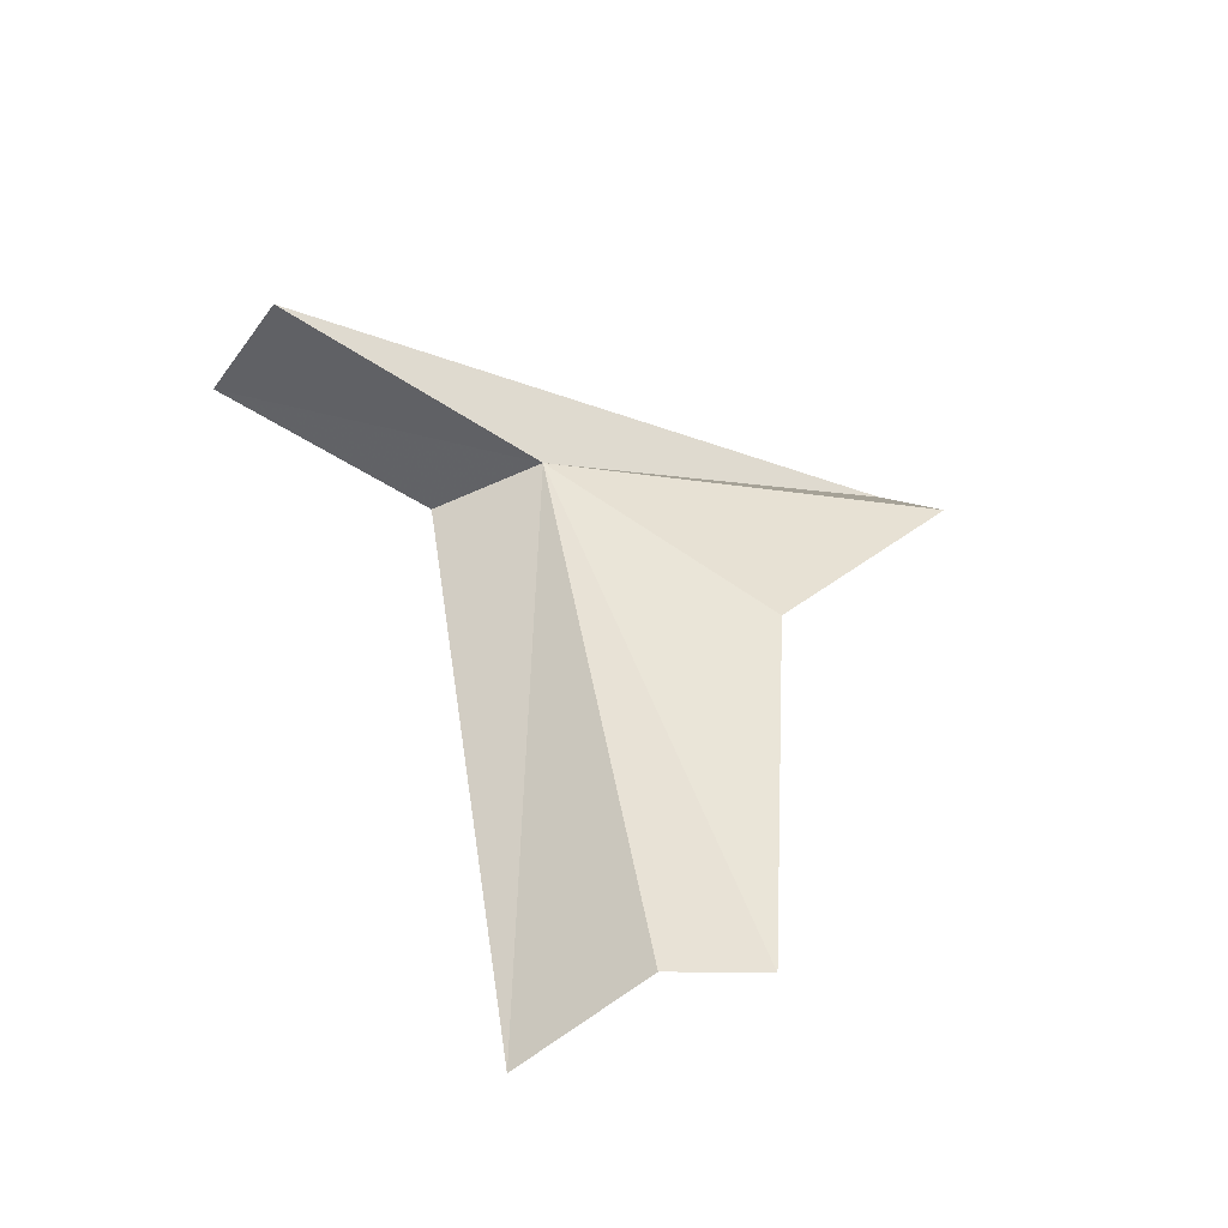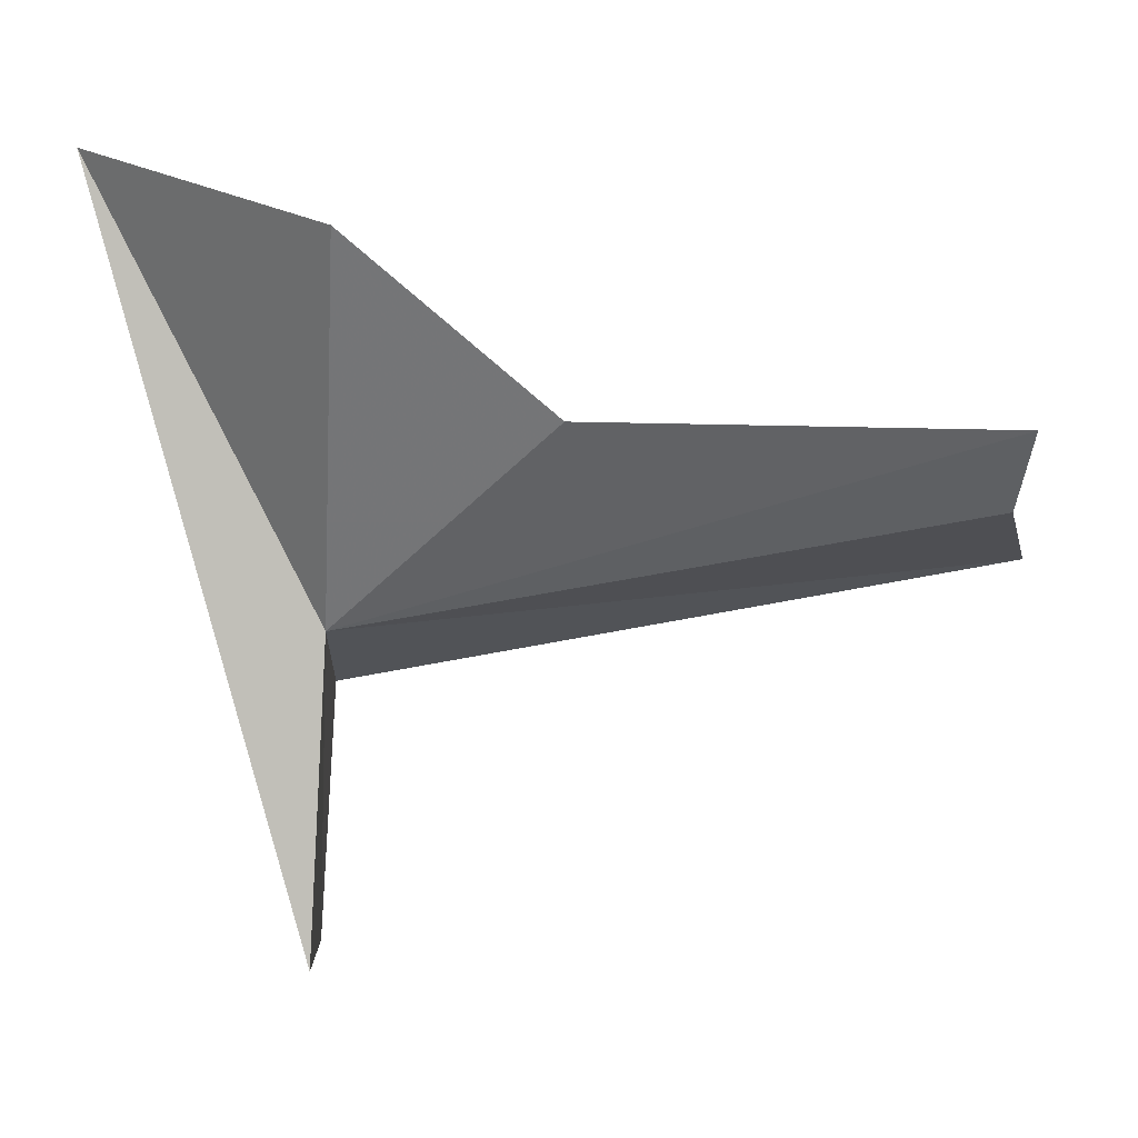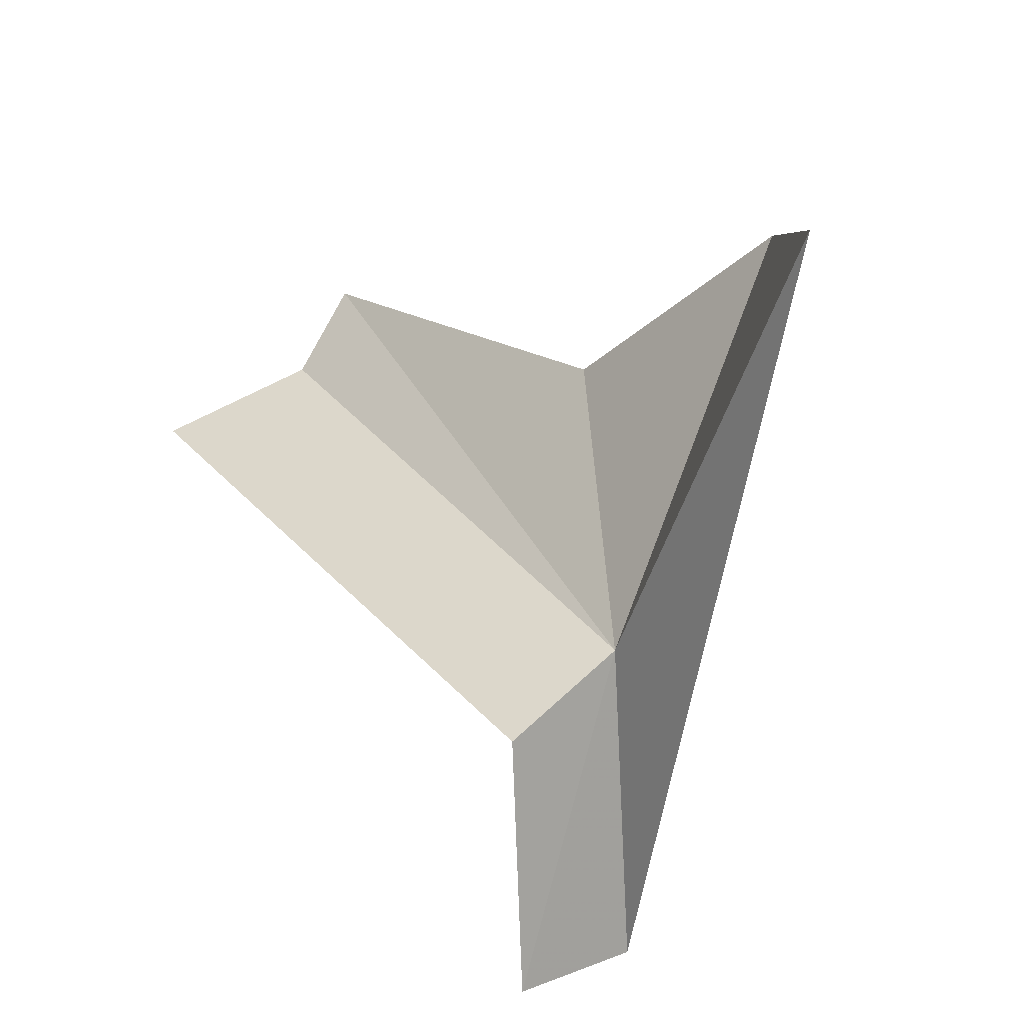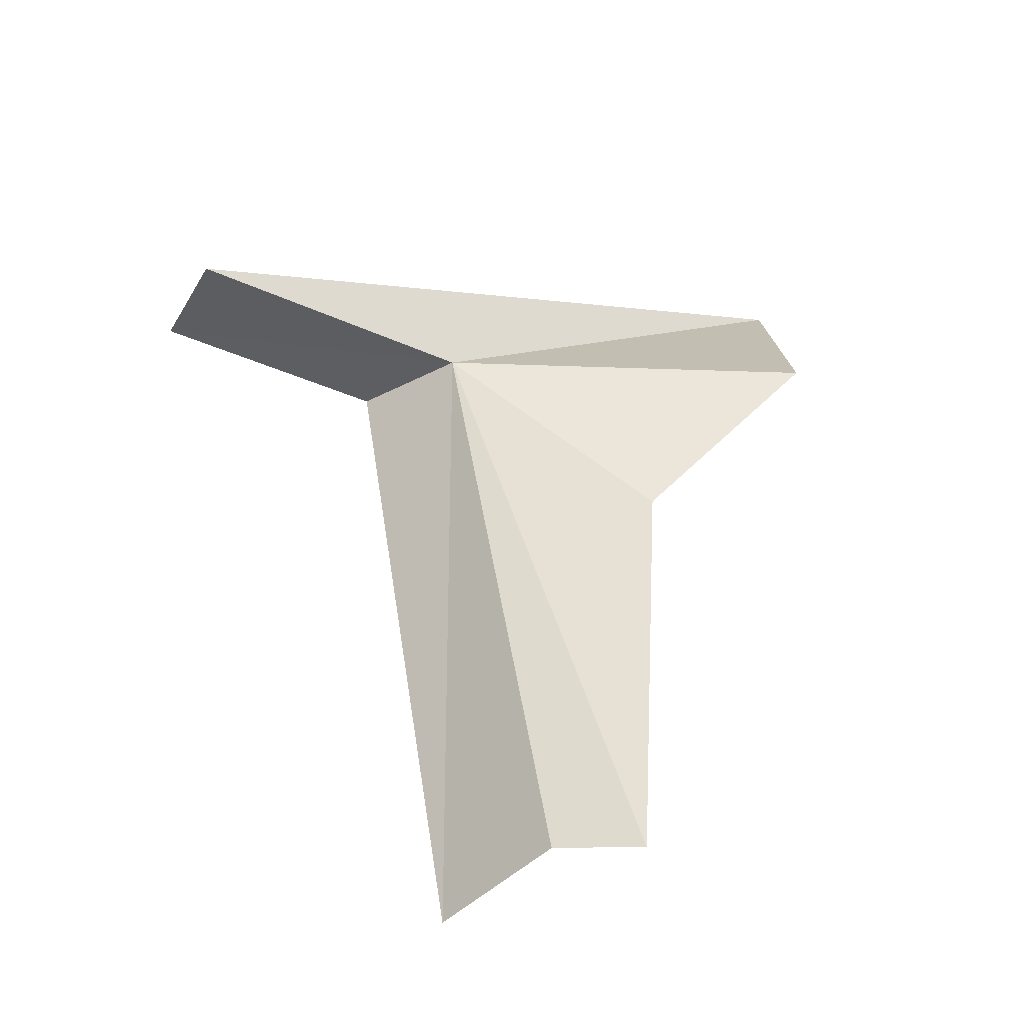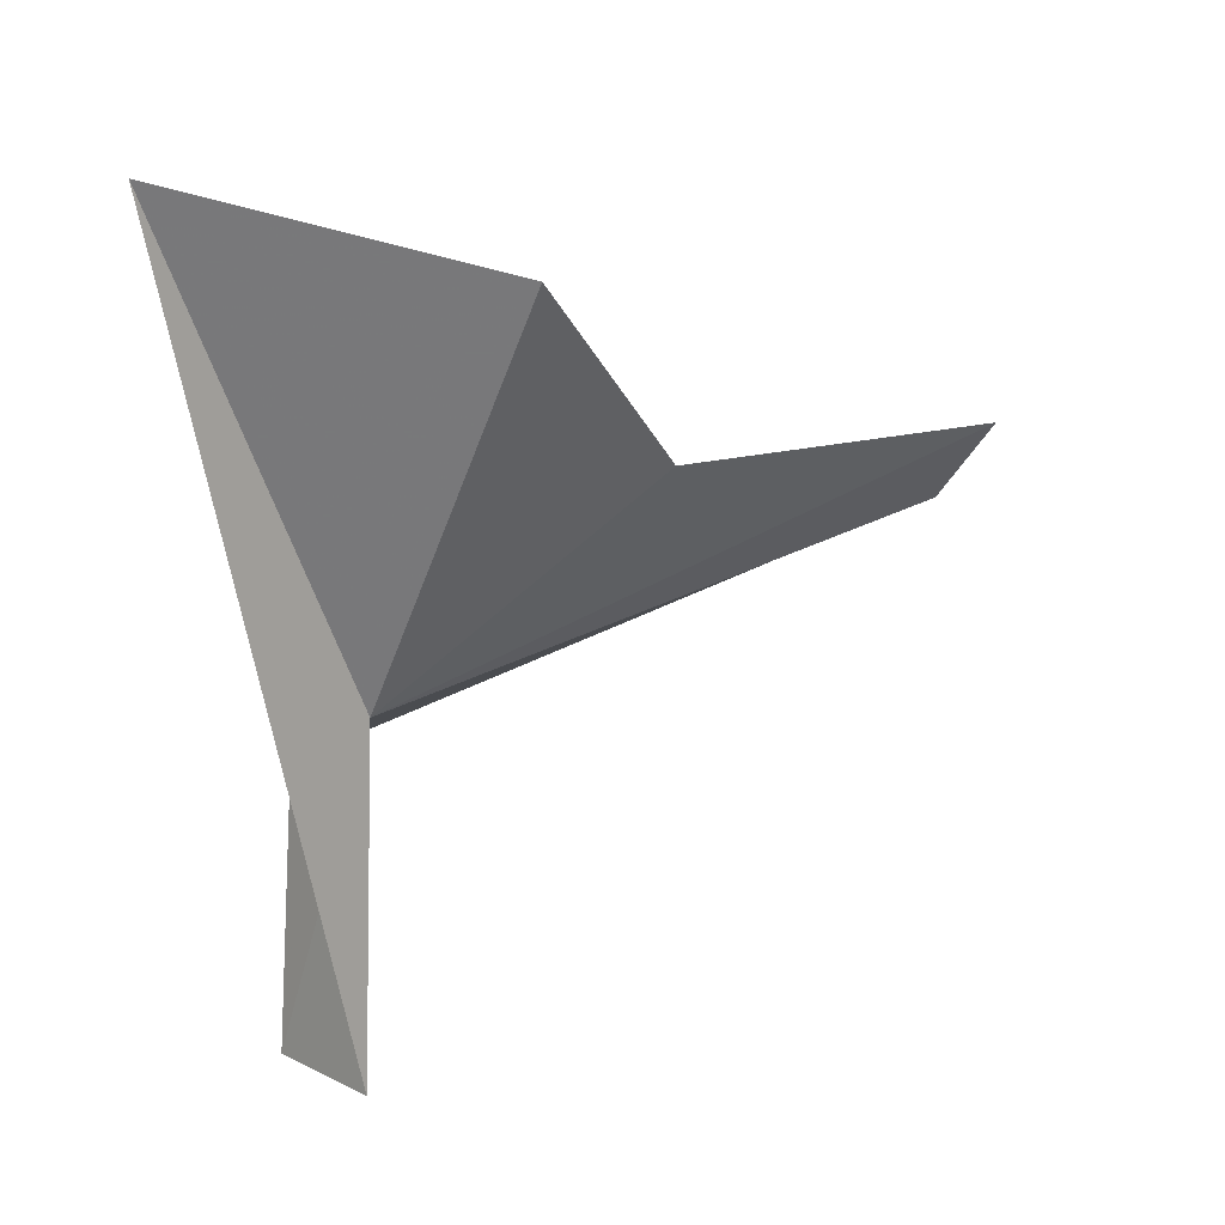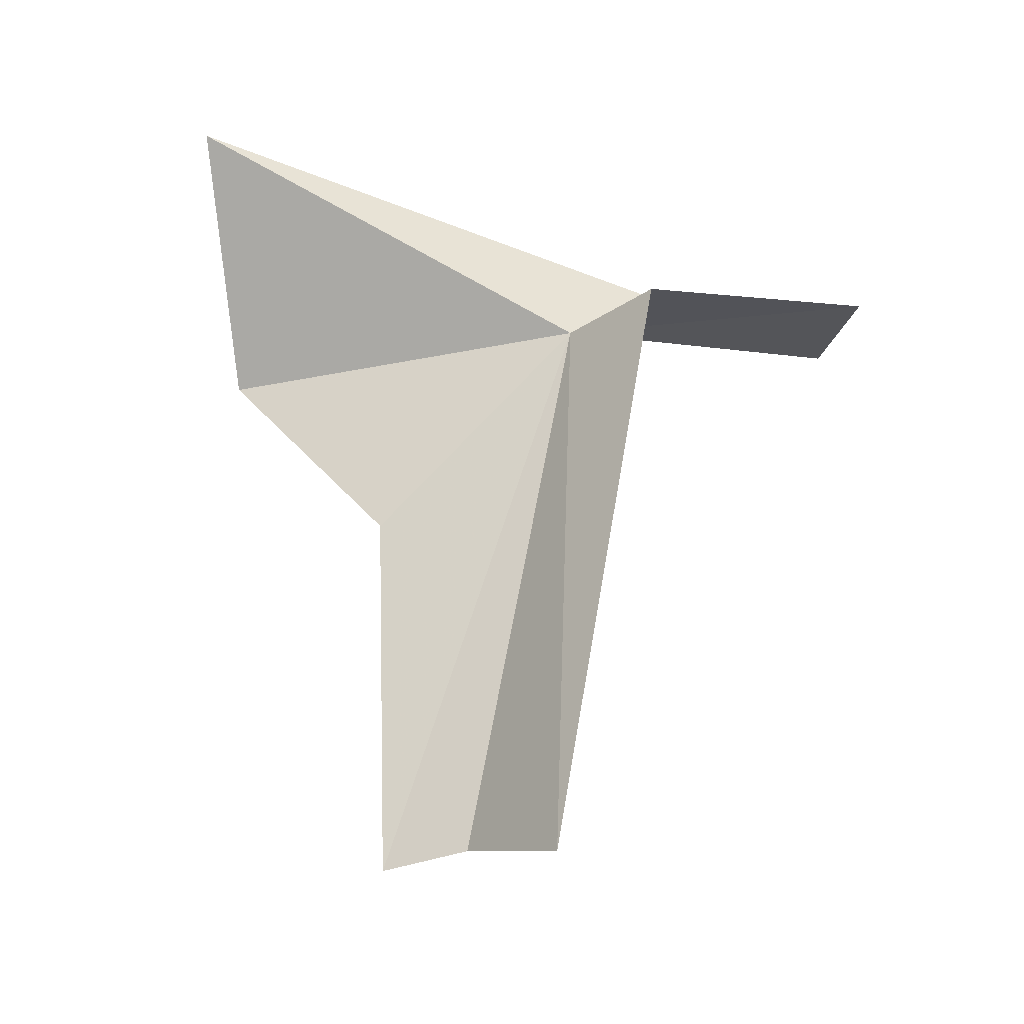
<metadata>
{"format":"obj","ext":"obj","renderer":"f3d","projection":"perspective","resolution":1024,"background":"white","views":[{"elev":-47.2,"azim":-124.1,"up":"+Y"},{"elev":5.2,"azim":-90.7,"up":"+Z"},{"elev":20.4,"azim":145.2,"up":"+Z"},{"elev":-34.7,"azim":-116.8,"up":"+Y"},{"elev":12.5,"azim":-130.6,"up":"+Z"},{"elev":-25.9,"azim":75.3,"up":"+Y"}]}
</metadata>
<code>
v -88.77 -5.145 54.25
v -86.4 -5.145 52.99
v -86.4 -4.804 47.8
v -88.94 -4.804 47.8
v -89.22 -0.7333 63.17
v -92.71 -5.618 61.62
v -90.68 -18.08 58.07
v -91.27 -9.592 58.25
v -89.38 -17.89 56.51
v -86.4 -18.65 55.38
f 1 3 2
f 1 4 3
f 1 5 4
f 1 6 5
f 1 7 8
f 1 10 9
f 1 9 7
f 1 8 6
f 1 2 10

</code>
